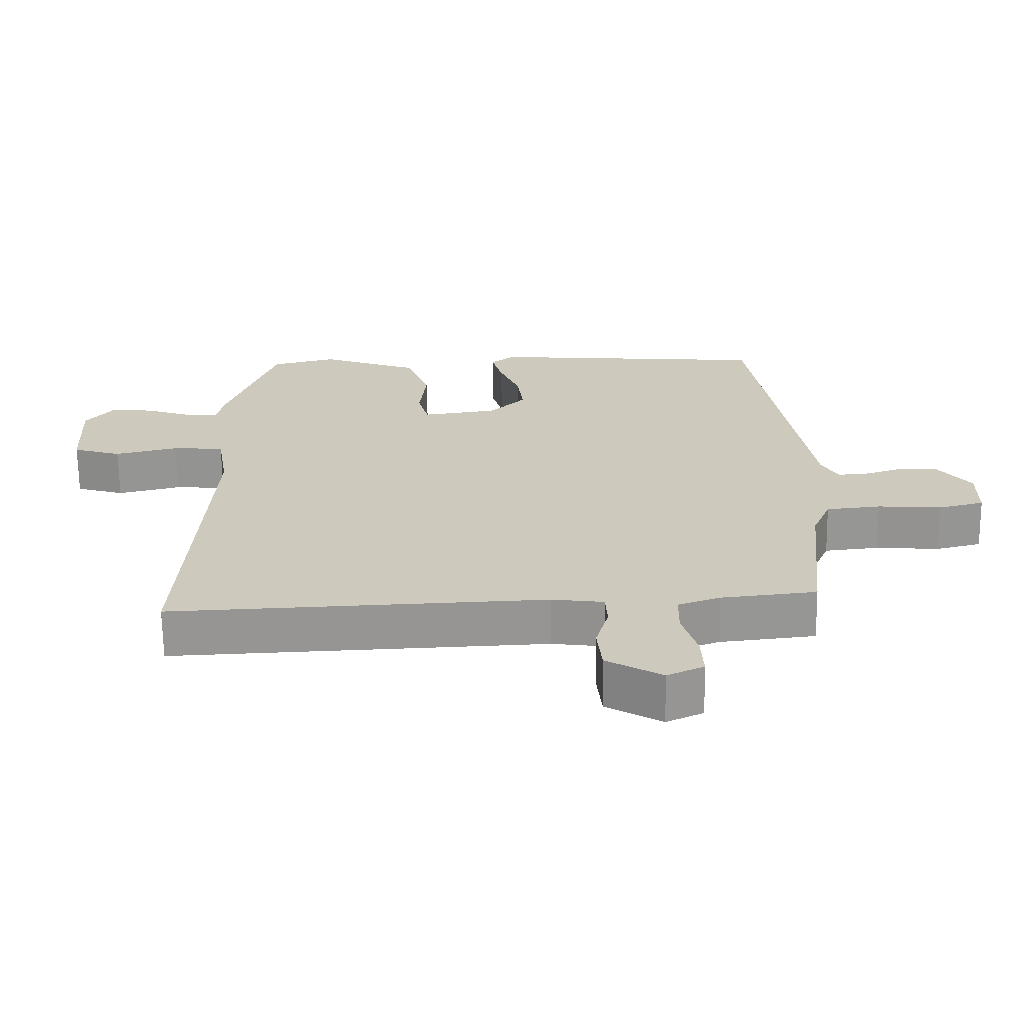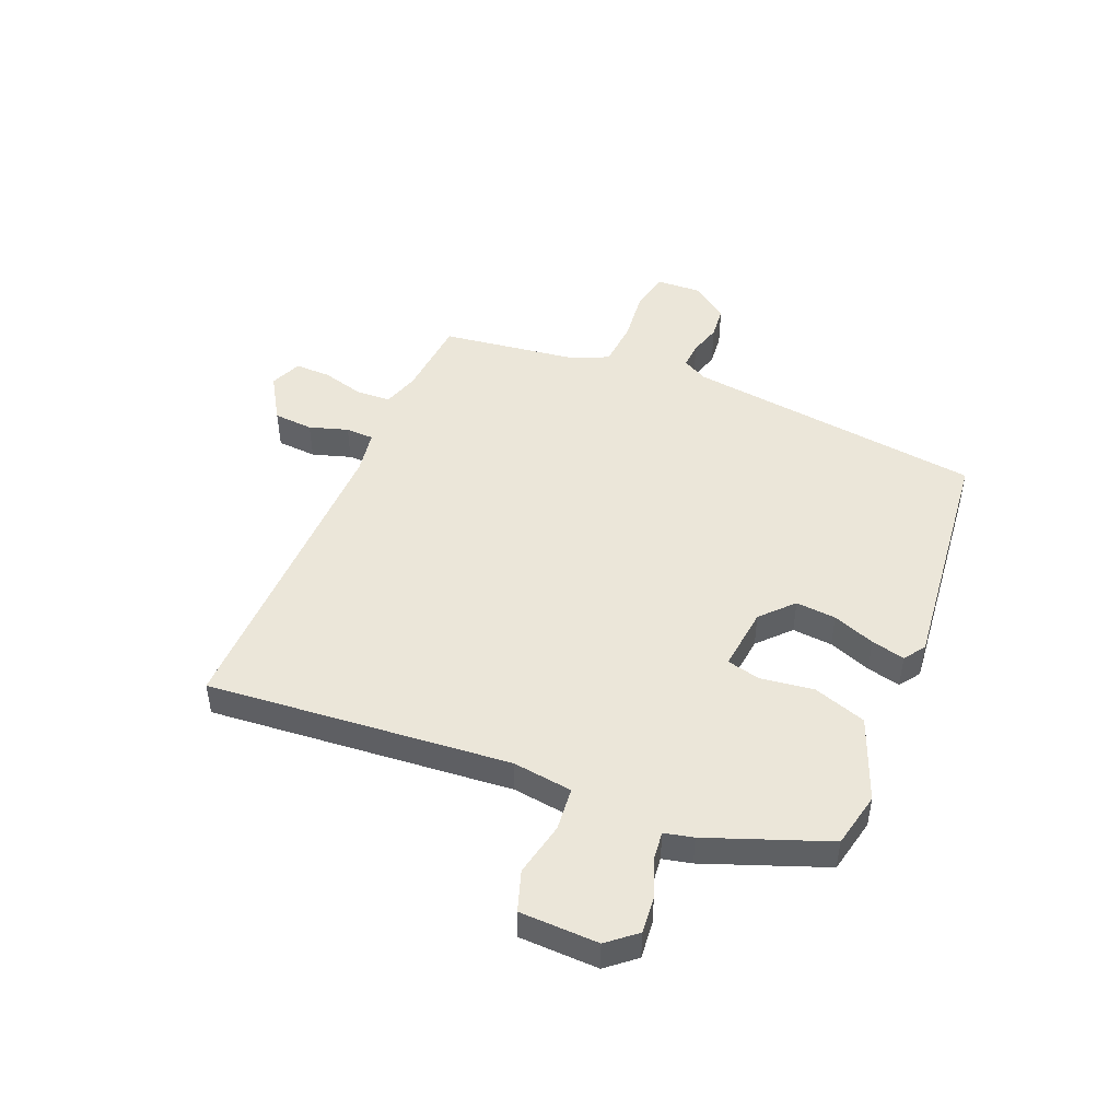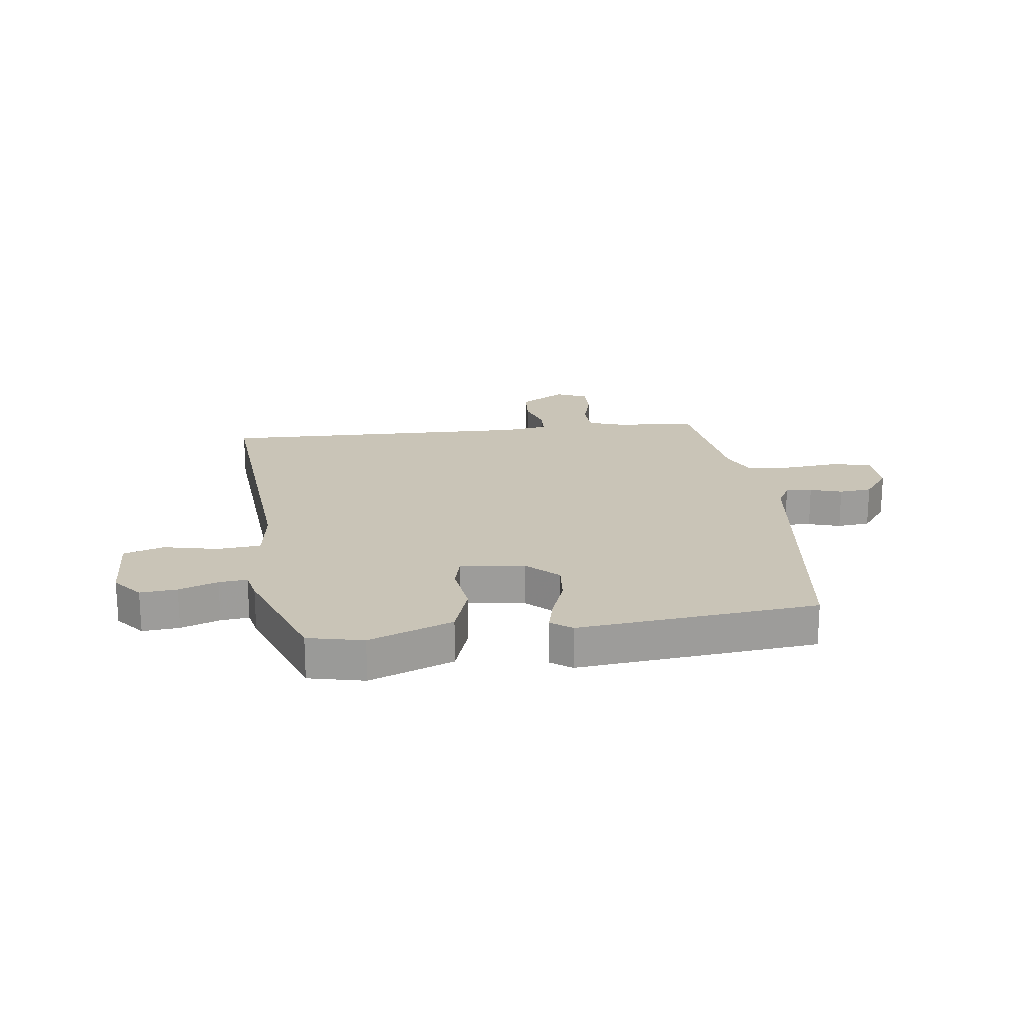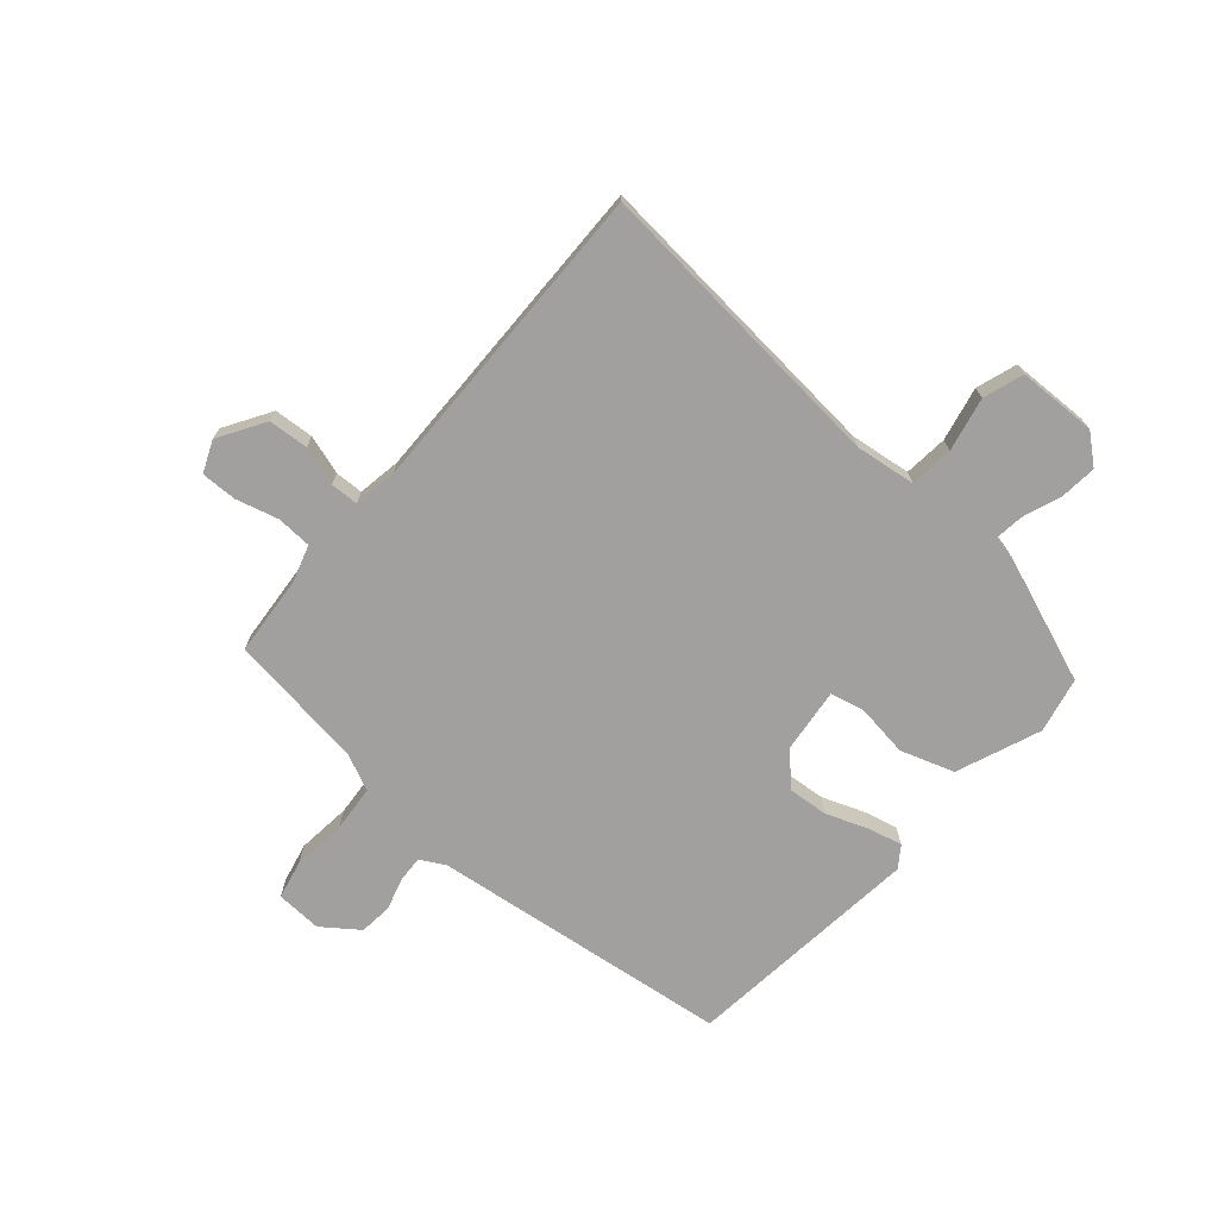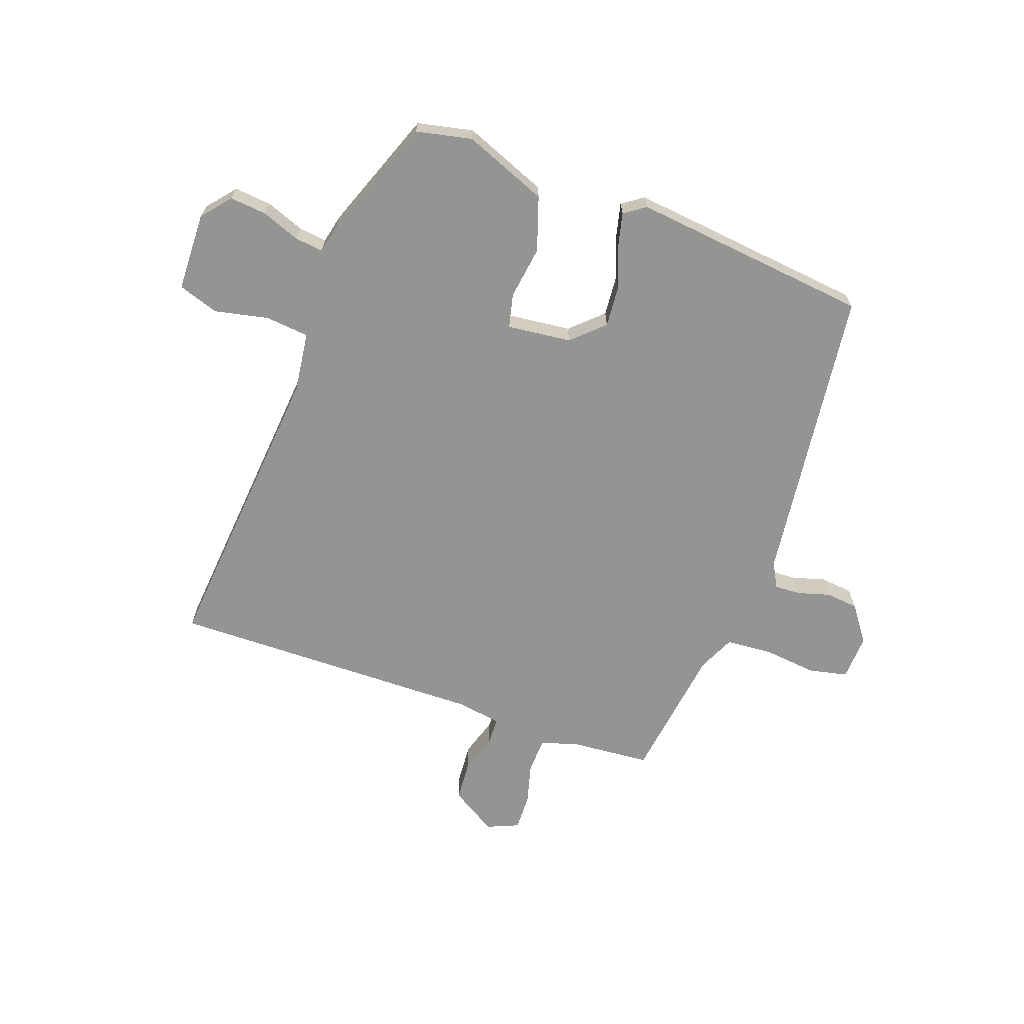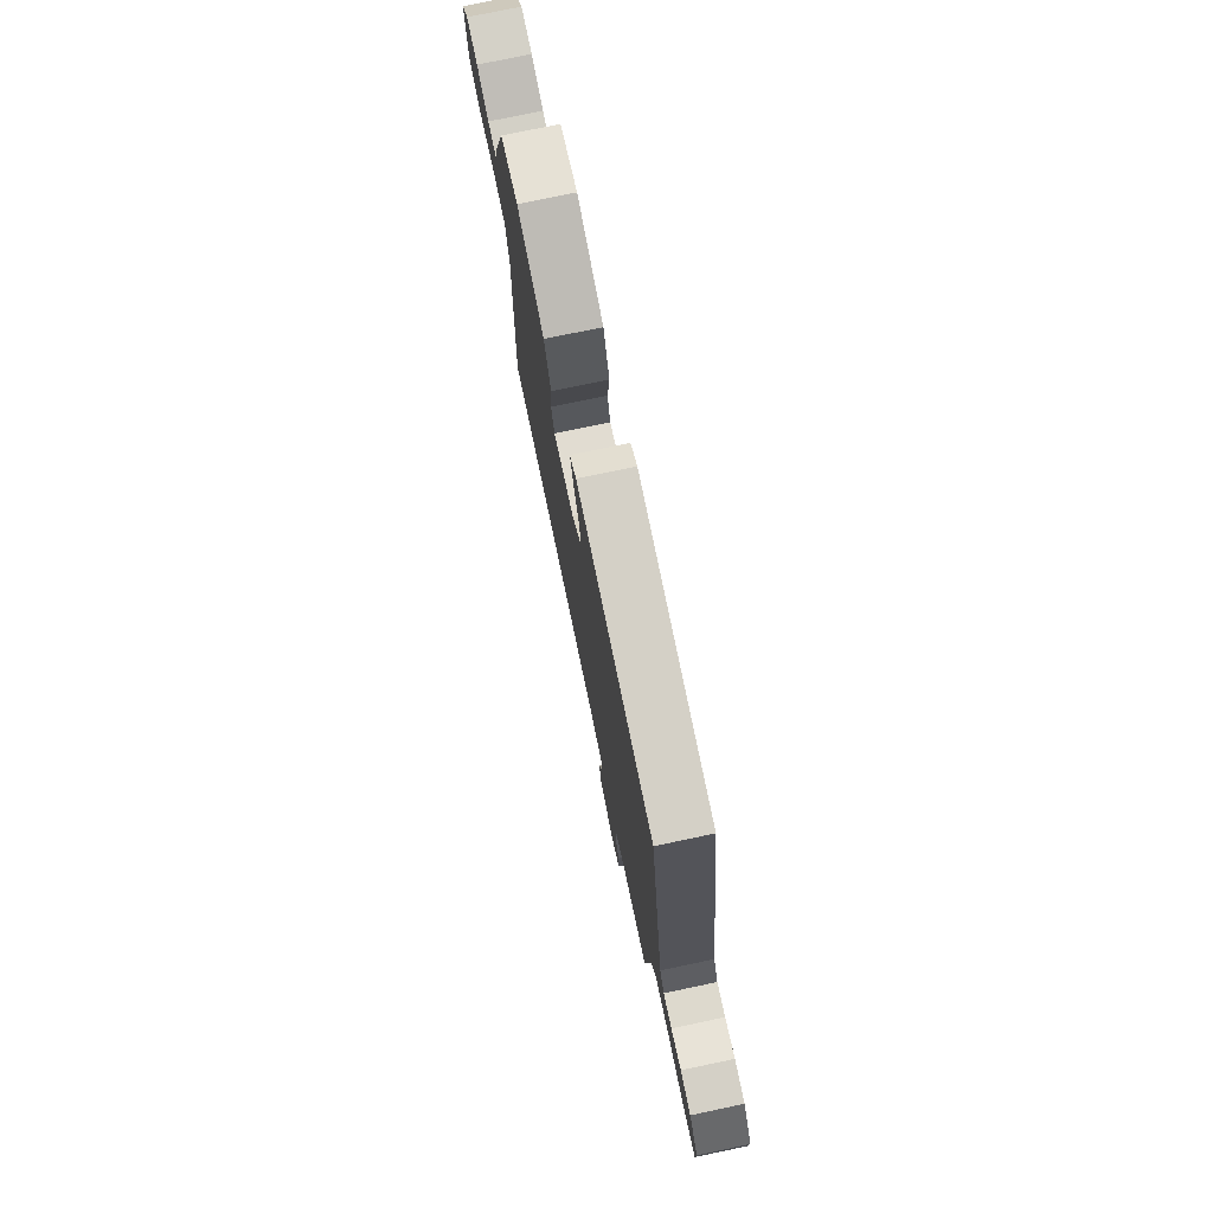
<metadata>
{"format":"obj","ext":"obj","renderer":"f3d","projection":"perspective","resolution":1024,"background":"white","views":[{"elev":-67.2,"azim":0.7,"up":"+Z"},{"elev":47.5,"azim":-69.3,"up":"+Y"},{"elev":19.9,"azim":-8.7,"up":"+Y"},{"elev":-71.8,"azim":-132.7,"up":"+Y"},{"elev":-67.0,"azim":-21.6,"up":"+Y"},{"elev":76.6,"azim":78.2,"up":"+Z"}]}
</metadata>
<code>
v 0.428 0.07 0.492
v 0.51 0.07 -0.027
v 0.535 0.07 -0.07
v 0.581 0.07 -0.066
v 0.636 0.07 -0.048
v 0.693 0.07 -0.052
v 0.741 0.07 -0.113
v 0.74 0.07 -0.193
v 0.673 0.07 -0.21
v 0.579 0.07 -0.203
v 0.499 0.07 -0.212
v 0.472 0.07 -0.276
v 0.447 0.07 -0.516
v 0.307 0.07 -0.532
v 0.245 0.07 -0.554
v 0.244 0.07 -0.615
v 0.266 0.07 -0.688
v 0.269 0.07 -0.75
v 0.215 0.07 -0.775
v 0.133 0.07 -0.728
v 0.126 0.07 -0.659
v 0.145 0.07 -0.591
v 0.142 0.07 -0.542
v 0.066 0.07 -0.532
v -0.486 0.07 -0.558
v -0.456 0.07 -0.028
v -0.473 0.07 0.076
v -0.549 0.07 0.081
v -0.642 0.07 0.058
v -0.713 0.07 0.079
v -0.721 0.07 0.216
v -0.681 0.07 0.267
v -0.617 0.07 0.263
v -0.549 0.07 0.24
v -0.5 0.07 0.236
v -0.49 0.07 0.287
v -0.418 0.07 0.499
v -0.322 0.07 0.523
v -0.175 0.07 0.47
v -0.141 0.07 0.378
v -0.151 0.07 0.285
v -0.135 0.07 0.227
v -0.024 0.07 0.243
v 0.029 0.07 0.296
v 0.021 0.07 0.366
v -0.009 0.07 0.439
v -0.025 0.07 0.497
v 0.011 0.07 0.524
v 0.428 0 0.492
v 0.51 0 -0.027
v 0.535 0 -0.07
v 0.581 0 -0.066
v 0.636 0 -0.048
v 0.693 0 -0.052
v 0.741 0 -0.113
v 0.74 0 -0.193
v 0.673 0 -0.21
v 0.579 0 -0.203
v 0.499 0 -0.212
v 0.472 0 -0.276
v 0.447 0 -0.516
v 0.307 0 -0.532
v 0.245 0 -0.554
v 0.244 0 -0.615
v 0.266 0 -0.688
v 0.269 0 -0.75
v 0.215 0 -0.775
v 0.133 0 -0.728
v 0.126 0 -0.659
v 0.145 0 -0.591
v 0.142 0 -0.542
v 0.066 0 -0.532
v -0.486 0 -0.558
v -0.456 0 -0.028
v -0.473 0 0.076
v -0.549 0 0.081
v -0.642 0 0.058
v -0.713 0 0.079
v -0.721 0 0.216
v -0.681 0 0.267
v -0.617 0 0.263
v -0.549 0 0.24
v -0.5 0 0.236
v -0.49 0 0.287
v -0.418 0 0.499
v -0.322 0 0.523
v -0.175 0 0.47
v -0.141 0 0.378
v -0.151 0 0.285
v -0.135 0 0.227
v -0.024 0 0.243
v 0.029 0 0.296
v 0.021 0 0.366
v -0.009 0 0.439
v -0.025 0 0.497
v 0.011 0 0.524
f 45 46 47 48
f 44 45 48 1
f 43 44 1 2
f 42 43 2 3
f 38 39 40 41
f 38 41 42
f 35 36 37 38
f 35 38 42
f 31 32 33 34
f 31 34 35
f 28 29 30 31
f 27 28 31 35
f 24 25 26
f 23 24 26 27
f 19 20 21 22
f 19 22 23
f 16 17 18 19
f 15 16 19 23
f 14 15 23 27
f 12 13 14 27
f 7 8 9 10
f 7 10 11
f 4 5 6 7
f 3 4 7 11
f 12 27 35 42
f 3 11 12 42
f 96 95 94 93
f 49 96 93 92
f 50 49 92 91
f 51 50 91 90
f 89 88 87 86
f 90 89 86
f 86 85 84 83
f 90 86 83
f 82 81 80 79
f 83 82 79
f 79 78 77 76
f 83 79 76 75
f 74 73 72
f 75 74 72 71
f 70 69 68 67
f 71 70 67
f 67 66 65 64
f 71 67 64 63
f 75 71 63 62
f 75 62 61 60
f 58 57 56 55
f 59 58 55
f 55 54 53 52
f 59 55 52 51
f 90 83 75 60
f 90 60 59 51
f 1 49 50 2
f 2 50 51 3
f 3 51 52 4
f 4 52 53 5
f 5 53 54 6
f 6 54 55 7
f 7 55 56 8
f 8 56 57 9
f 9 57 58 10
f 10 58 59 11
f 11 59 60 12
f 12 60 61 13
f 13 61 62 14
f 14 62 63 15
f 15 63 64 16
f 16 64 65 17
f 17 65 66 18
f 18 66 67 19
f 19 67 68 20
f 20 68 69 21
f 21 69 70 22
f 22 70 71 23
f 23 71 72 24
f 24 72 73 25
f 25 73 74 26
f 26 74 75 27
f 27 75 76 28
f 28 76 77 29
f 29 77 78 30
f 30 78 79 31
f 31 79 80 32
f 32 80 81 33
f 33 81 82 34
f 34 82 83 35
f 35 83 84 36
f 36 84 85 37
f 37 85 86 38
f 38 86 87 39
f 39 87 88 40
f 40 88 89 41
f 41 89 90 42
f 42 90 91 43
f 43 91 92 44
f 44 92 93 45
f 45 93 94 46
f 46 94 95 47
f 47 95 96 48
f 48 96 49 1

</code>
